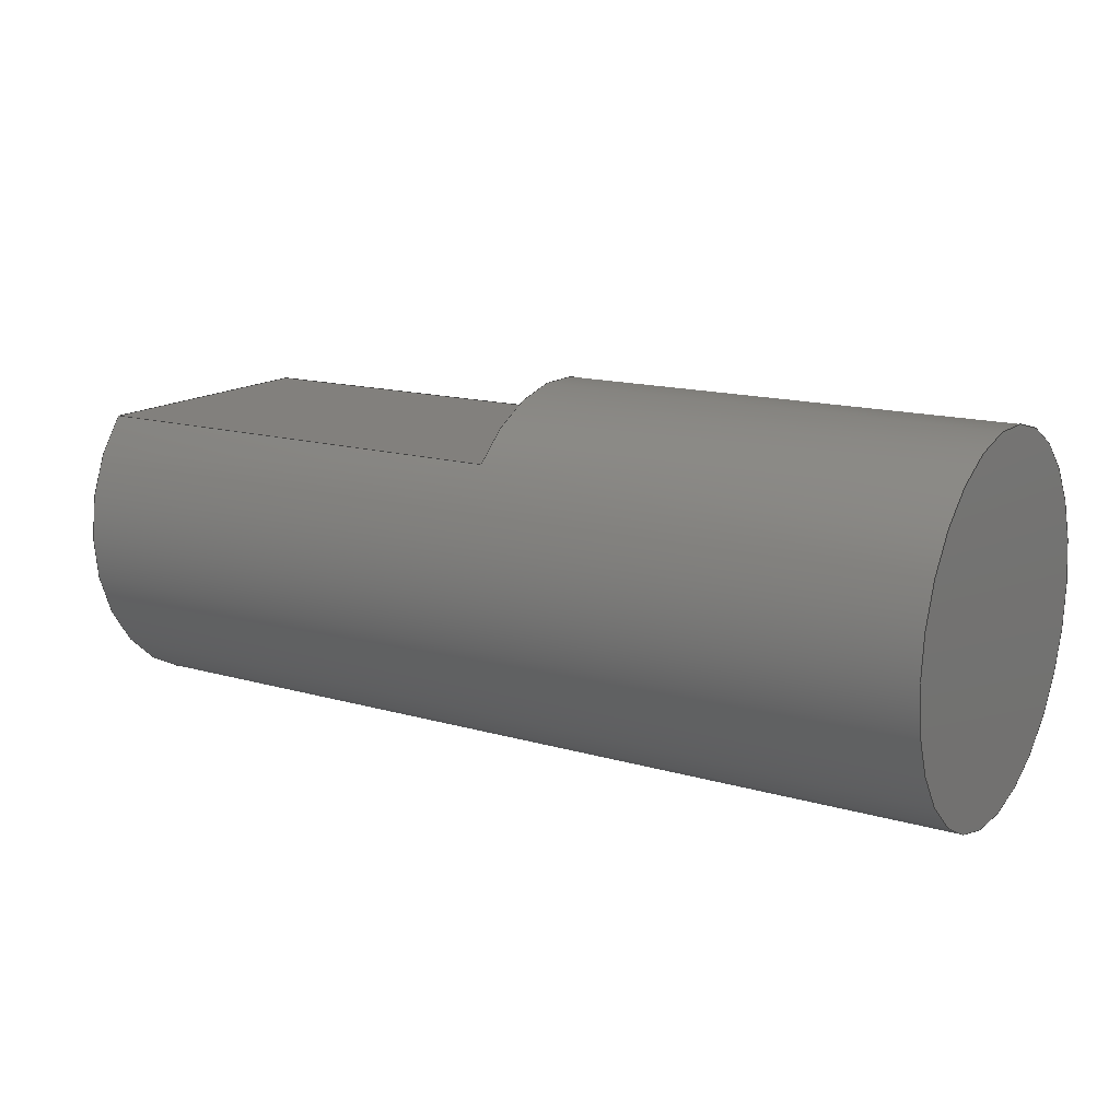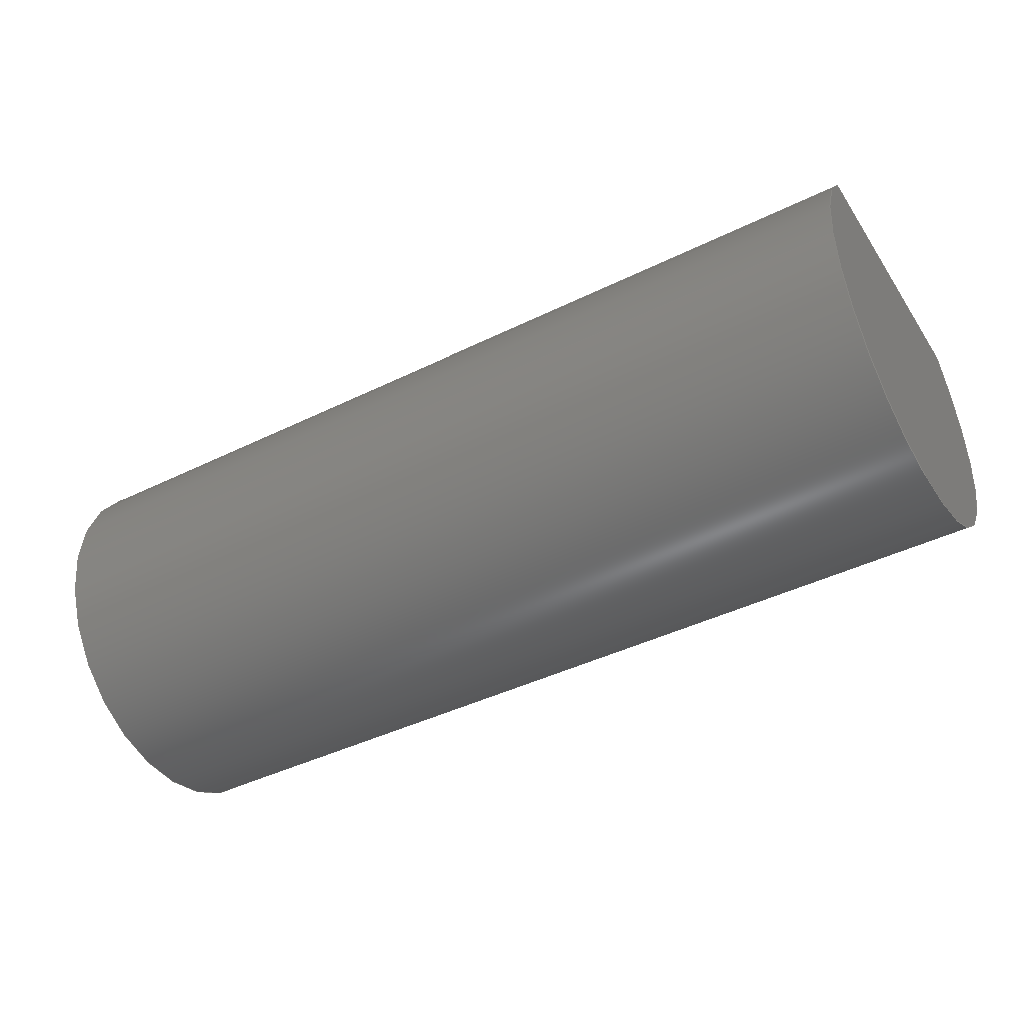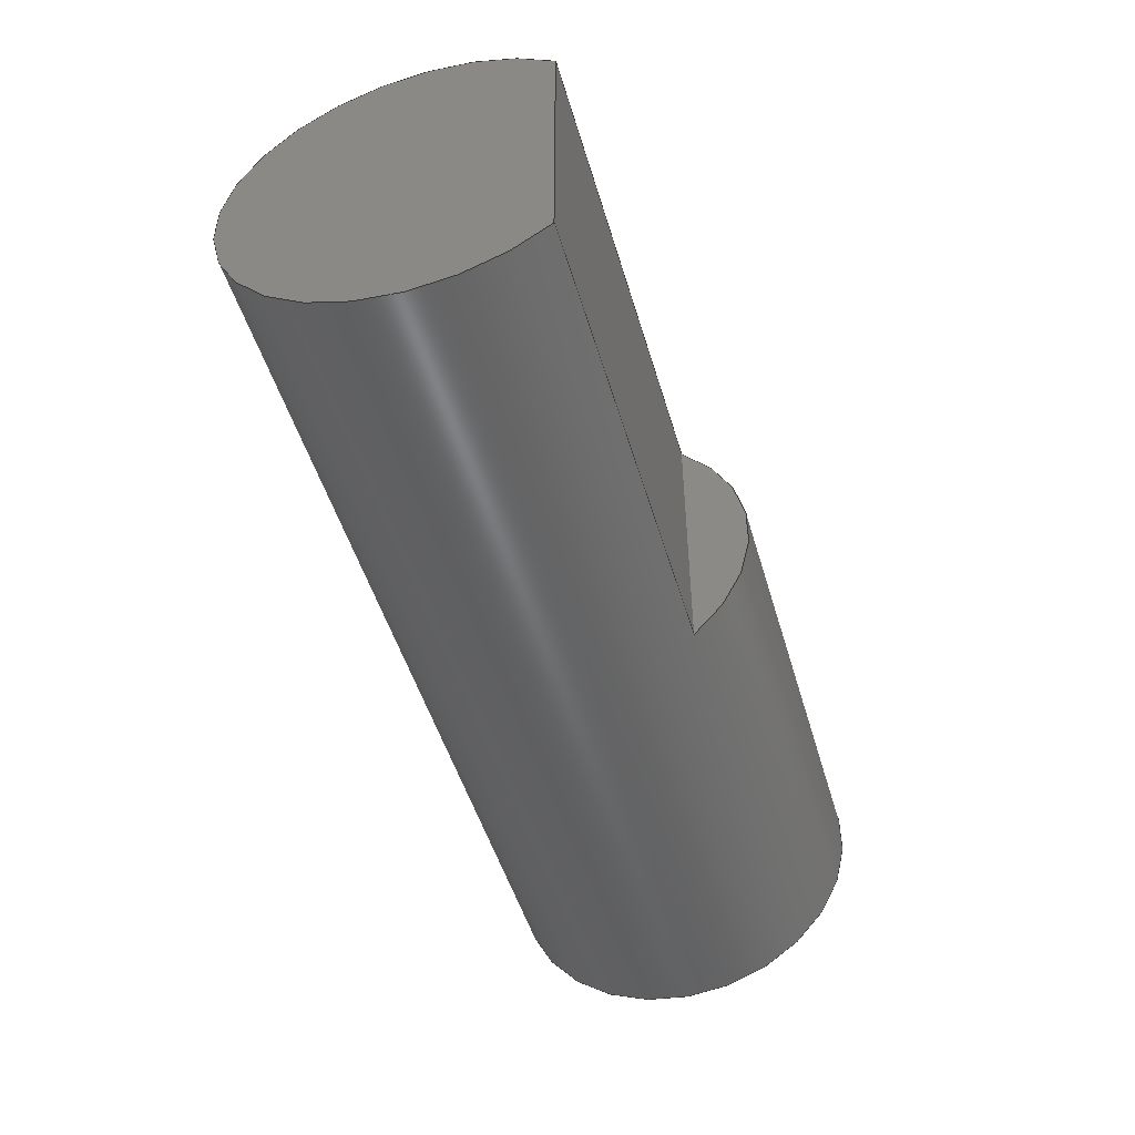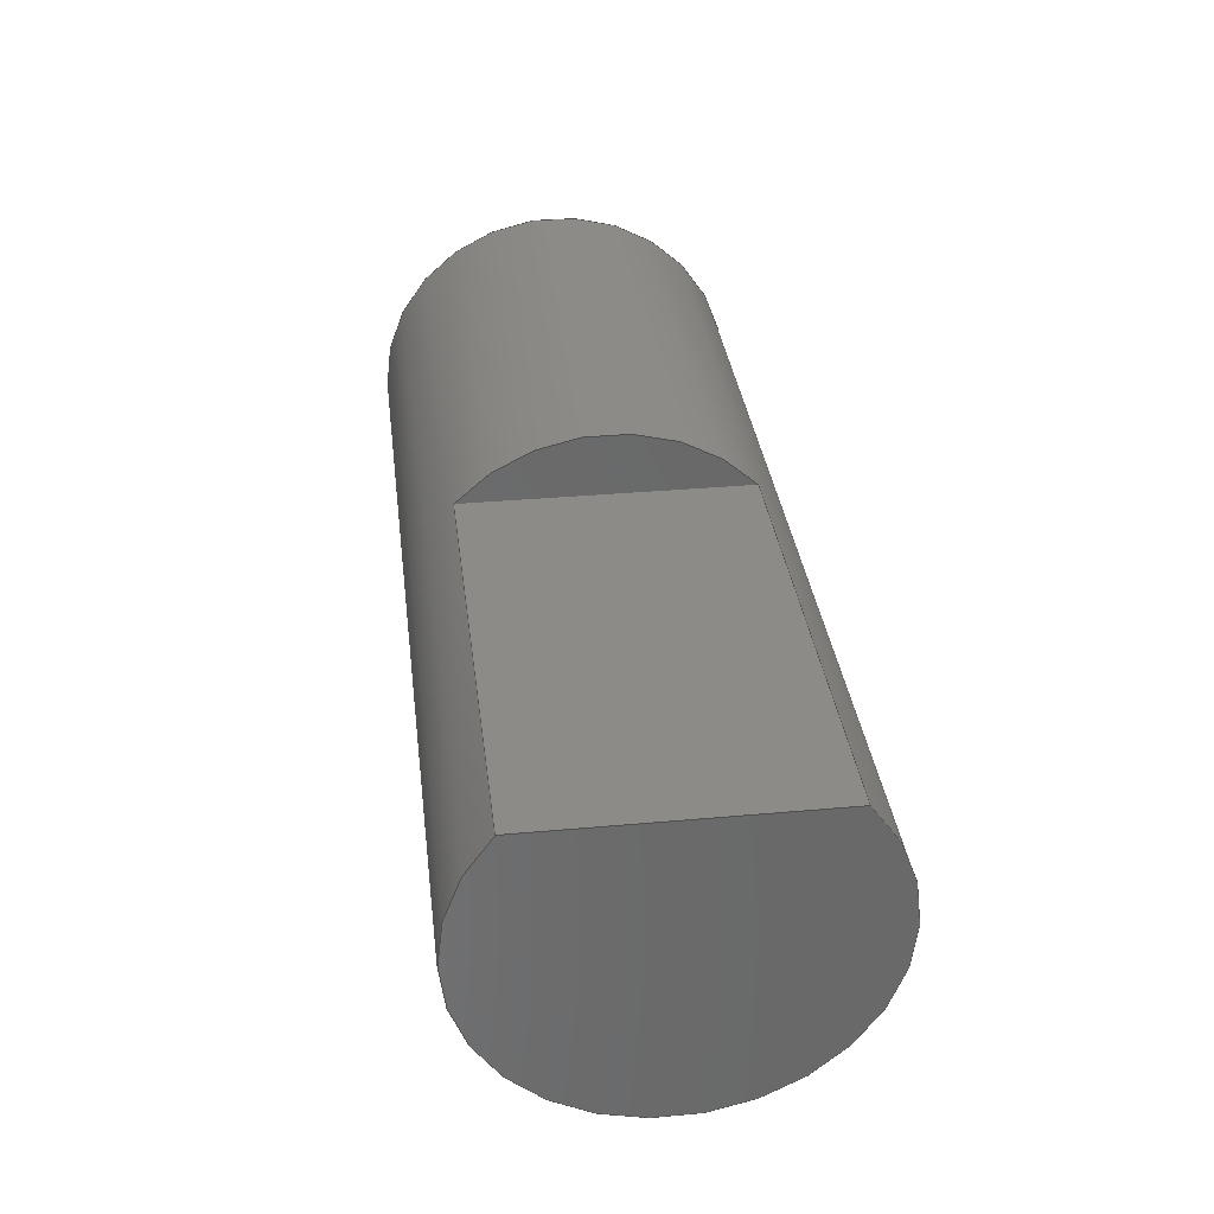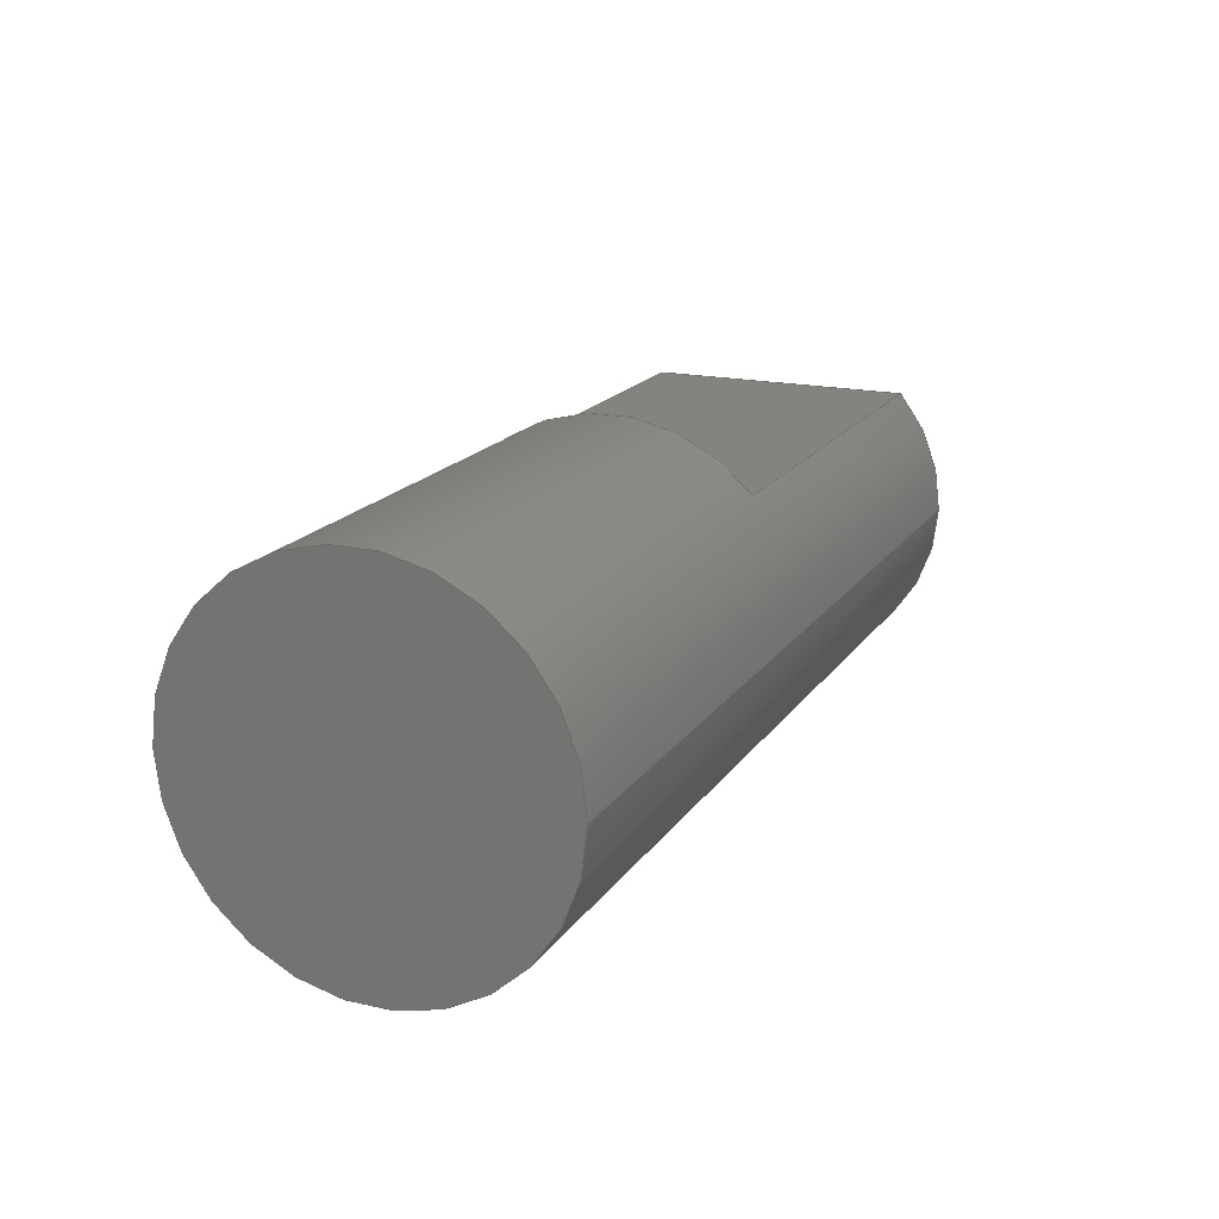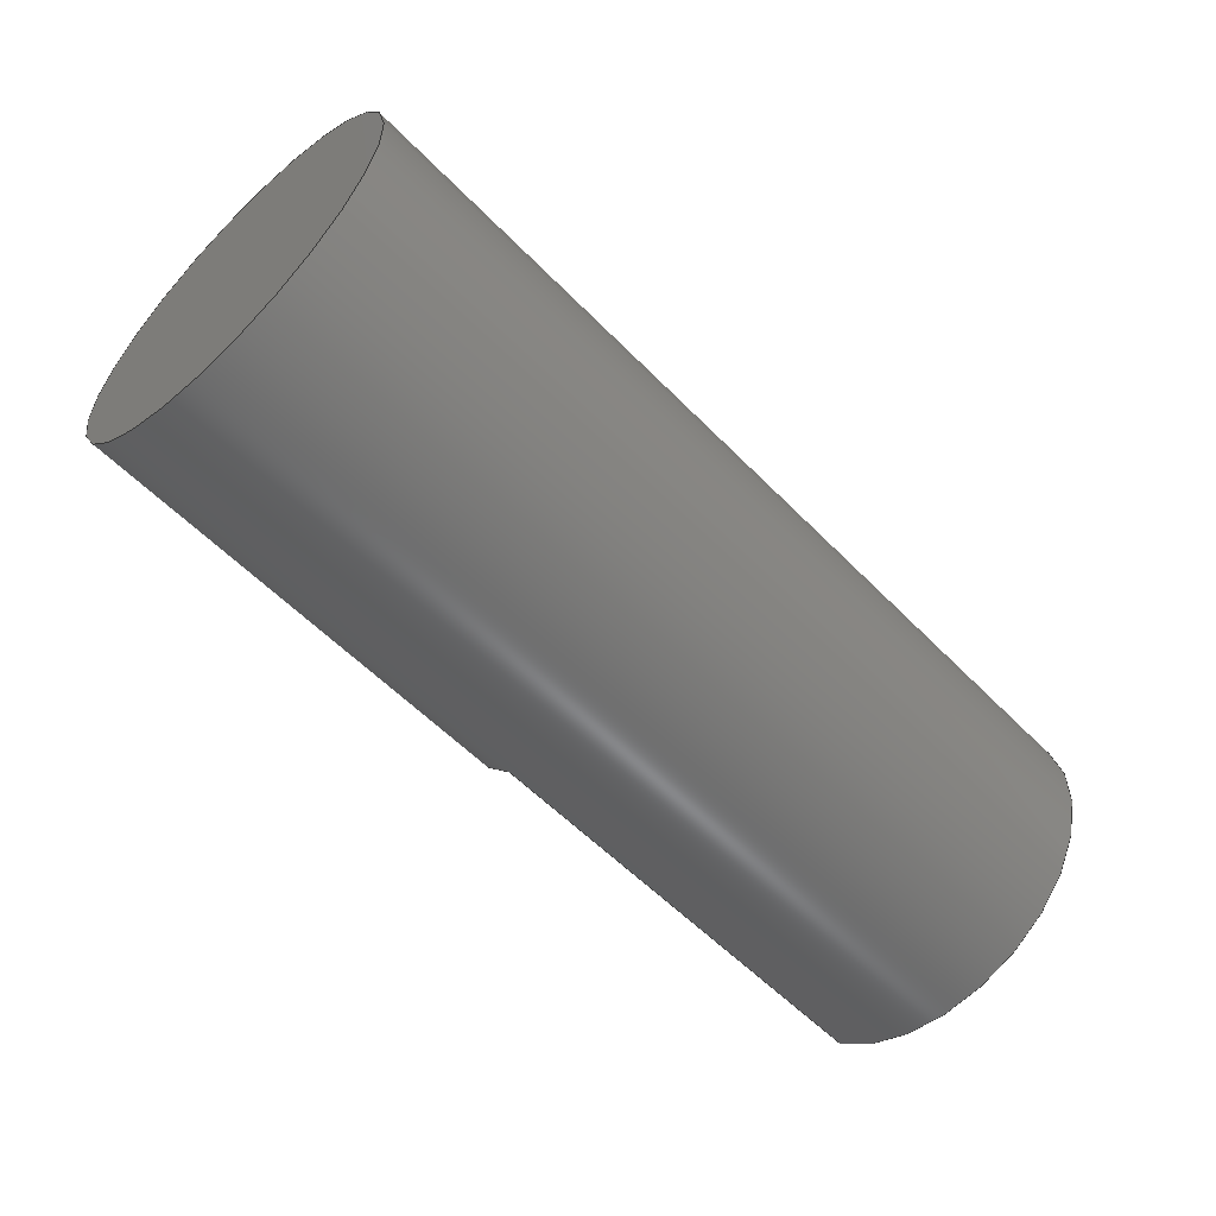
<metadata>
{"format":"step","ext":"step","renderer":"f3d","projection":"perspective","resolution":1024,"background":"white","views":[{"elev":14.9,"azim":-148.1,"up":"+Y"},{"elev":-42.1,"azim":30.6,"up":"+Y"},{"elev":-49.4,"azim":106.2,"up":"+Z"},{"elev":34.1,"azim":83.0,"up":"+Y"},{"elev":17.9,"azim":-66.4,"up":"+Y"},{"elev":-56.8,"azim":-46.6,"up":"+Z"}]}
</metadata>
<code>
ISO-10303-21;
DATA;
#1=MECHANICAL_DESIGN_GEOMETRIC_PRESENTATION_REPRESENTATION('',(#67,#68,
#69,#70,#71),#149);
#2=SHAPE_REPRESENTATION_RELATIONSHIP('SRR','None',#156,#3);
#3=ADVANCED_BREP_SHAPE_REPRESENTATION('',(#4),#148);
#4=MANIFOLD_SOLID_BREP('Body1',#77);
#5=CYLINDRICAL_SURFACE('',#97,0.075);
#6=CIRCLE('',#93,0.075);
#7=CIRCLE('',#95,0.075);
#8=CIRCLE('',#96,0.075);
#9=CIRCLE('',#98,0.075);
#10=FACE_OUTER_BOUND('',#15,.T.);
#11=FACE_OUTER_BOUND('',#16,.T.);
#12=FACE_OUTER_BOUND('',#17,.T.);
#13=FACE_OUTER_BOUND('',#18,.T.);
#14=FACE_OUTER_BOUND('',#19,.T.);
#15=EDGE_LOOP('',(#45,#46,#47,#48));
#16=EDGE_LOOP('',(#49,#50));
#17=EDGE_LOOP('',(#51,#52,#53));
#18=EDGE_LOOP('',(#54,#55,#56,#57,#58,#59,#60,#61));
#19=EDGE_LOOP('',(#62));
#20=LINE('',#129,#25);
#21=LINE('',#131,#26);
#22=LINE('',#133,#27);
#23=LINE('',#134,#28);
#24=LINE('',#144,#29);
#25=VECTOR('',#104,1);
#26=VECTOR('',#105,1);
#27=VECTOR('',#106,1);
#28=VECTOR('',#107,1);
#29=VECTOR('',#122,0.075);
#30=VERTEX_POINT('',#127);
#31=VERTEX_POINT('',#128);
#32=VERTEX_POINT('',#130);
#33=VERTEX_POINT('',#132);
#34=VERTEX_POINT('',#138);
#35=VERTEX_POINT('',#142);
#36=EDGE_CURVE('',#30,#31,#20,.T.);
#37=EDGE_CURVE('',#30,#32,#21,.T.);
#38=EDGE_CURVE('',#33,#32,#22,.T.);
#39=EDGE_CURVE('',#31,#33,#23,.T.);
#40=EDGE_CURVE('',#32,#30,#6,.T.);
#41=EDGE_CURVE('',#33,#34,#7,.T.);
#42=EDGE_CURVE('',#34,#31,#8,.T.);
#43=EDGE_CURVE('',#35,#35,#9,.T.);
#44=EDGE_CURVE('',#35,#34,#24,.T.);
#45=ORIENTED_EDGE('',*,*,#36,.F.);
#46=ORIENTED_EDGE('',*,*,#37,.T.);
#47=ORIENTED_EDGE('',*,*,#38,.F.);
#48=ORIENTED_EDGE('',*,*,#39,.F.);
#49=ORIENTED_EDGE('',*,*,#40,.F.);
#50=ORIENTED_EDGE('',*,*,#37,.F.);
#51=ORIENTED_EDGE('',*,*,#39,.T.);
#52=ORIENTED_EDGE('',*,*,#41,.T.);
#53=ORIENTED_EDGE('',*,*,#42,.T.);
#54=ORIENTED_EDGE('',*,*,#43,.F.);
#55=ORIENTED_EDGE('',*,*,#44,.T.);
#56=ORIENTED_EDGE('',*,*,#41,.F.);
#57=ORIENTED_EDGE('',*,*,#38,.T.);
#58=ORIENTED_EDGE('',*,*,#40,.T.);
#59=ORIENTED_EDGE('',*,*,#36,.T.);
#60=ORIENTED_EDGE('',*,*,#42,.F.);
#61=ORIENTED_EDGE('',*,*,#44,.F.);
#62=ORIENTED_EDGE('',*,*,#43,.T.);
#63=PLANE('',#91);
#64=PLANE('',#92);
#65=PLANE('',#94);
#66=PLANE('',#99);
#67=STYLED_ITEM('',(#166),#72);
#68=STYLED_ITEM('',(#167),#73);
#69=STYLED_ITEM('',(#167),#74);
#70=STYLED_ITEM('',(#168),#75);
#71=STYLED_ITEM('',(#165),#4);
#72=ADVANCED_FACE('',(#10),#63,.F.);
#73=ADVANCED_FACE('',(#11),#64,.F.);
#74=ADVANCED_FACE('',(#12),#65,.T.);
#75=ADVANCED_FACE('',(#13),#5,.T.);
#76=ADVANCED_FACE('',(#14),#66,.F.);
#77=CLOSED_SHELL('',(#72,#73,#74,#75,#76));
#78=DERIVED_UNIT_ELEMENT(#80,1);
#79=DERIVED_UNIT_ELEMENT(#151,3);
#80=(
MASS_UNIT()
NAMED_UNIT(*)
SI_UNIT(.KILO.,.GRAM.)
);
#81=DERIVED_UNIT((#78,#79));
#82=MEASURE_REPRESENTATION_ITEM('density measure',
POSITIVE_RATIO_MEASURE(7850),#81);
#83=PROPERTY_DEFINITION_REPRESENTATION(#88,#85);
#84=PROPERTY_DEFINITION_REPRESENTATION(#89,#86);
#85=REPRESENTATION('material name',(#87),#148);
#86=REPRESENTATION('density',(#82),#148);
#87=DESCRIPTIVE_REPRESENTATION_ITEM('Steel','Steel');
#88=PROPERTY_DEFINITION('material property','material name',#158);
#89=PROPERTY_DEFINITION('material property','density of part',#158);
#90=AXIS2_PLACEMENT_3D('placement',#125,#100,#101);
#91=AXIS2_PLACEMENT_3D('',#126,#102,#103);
#92=AXIS2_PLACEMENT_3D('',#135,#108,#109);
#93=AXIS2_PLACEMENT_3D('',#136,#110,#111);
#94=AXIS2_PLACEMENT_3D('',#137,#112,#113);
#95=AXIS2_PLACEMENT_3D('',#139,#114,#115);
#96=AXIS2_PLACEMENT_3D('',#140,#116,#117);
#97=AXIS2_PLACEMENT_3D('',#141,#118,#119);
#98=AXIS2_PLACEMENT_3D('',#143,#120,#121);
#99=AXIS2_PLACEMENT_3D('',#145,#123,#124);
#100=DIRECTION('axis',(0,0,1));
#101=DIRECTION('refdir',(1,0,0));
#102=DIRECTION('center_axis',(0,-1,0));
#103=DIRECTION('ref_axis',(0,0,1));
#104=DIRECTION('',(1,0,0));
#105=DIRECTION('',(0,0,1));
#106=DIRECTION('',(-1,0,0));
#107=DIRECTION('',(0,0,1));
#108=DIRECTION('center_axis',(-1,0,0));
#109=DIRECTION('ref_axis',(0,0,1));
#110=DIRECTION('center_axis',(-1,0,0));
#111=DIRECTION('ref_axis',(0,0,-1));
#112=DIRECTION('center_axis',(1,0,0));
#113=DIRECTION('ref_axis',(0,0,-1));
#114=DIRECTION('center_axis',(1,0,0));
#115=DIRECTION('ref_axis',(0,0,-1));
#116=DIRECTION('center_axis',(1,0,0));
#117=DIRECTION('ref_axis',(0,0,-1));
#118=DIRECTION('center_axis',(-1,0,0));
#119=DIRECTION('ref_axis',(0,0,-1));
#120=DIRECTION('center_axis',(-1,0,0));
#121=DIRECTION('ref_axis',(0,0,-1));
#122=DIRECTION('',(1,0,0));
#123=DIRECTION('center_axis',(1,0,0));
#124=DIRECTION('ref_axis',(0,0,-1));
#125=CARTESIAN_POINT('',(0,0,0));
#126=CARTESIAN_POINT('Origin',(0,0.05,-0.15));
#127=CARTESIAN_POINT('',(-0.187,0.05,-0.0559));
#128=CARTESIAN_POINT('',(0,0.05,-0.0559));
#129=CARTESIAN_POINT('',(0,0.05,-0.0559));
#130=CARTESIAN_POINT('',(-0.187,0.05,0.0559));
#131=CARTESIAN_POINT('',(-0.187,0.05,0.15));
#132=CARTESIAN_POINT('',(0,0.05,0.0559));
#133=CARTESIAN_POINT('',(0,0.05,0.0559));
#134=CARTESIAN_POINT('',(0,0.05,-0.075));
#135=CARTESIAN_POINT('Origin',(-0.187,0.085,0));
#136=CARTESIAN_POINT('Origin',(-0.187,0,0));
#137=CARTESIAN_POINT('Origin',(0,0,0));
#138=CARTESIAN_POINT('',(0,9.185e-18,0.075));
#139=CARTESIAN_POINT('Origin',(0,0,0));
#140=CARTESIAN_POINT('Origin',(0,0,0));
#141=CARTESIAN_POINT('Origin',(0,0,0));
#142=CARTESIAN_POINT('',(-0.375,-9.185e-18,0.075));
#143=CARTESIAN_POINT('Origin',(-0.375,0,0));
#144=CARTESIAN_POINT('',(0,9.185e-18,0.075));
#145=CARTESIAN_POINT('Origin',(-0.375,0,0));
#146=UNCERTAINTY_MEASURE_WITH_UNIT(LENGTH_MEASURE(0.001),#150,
'DISTANCE_ACCURACY_VALUE',
'Maximum model space distance between geometric entities at asserted c
onnectivities');
#147=UNCERTAINTY_MEASURE_WITH_UNIT(LENGTH_MEASURE(0.001),#150,
'DISTANCE_ACCURACY_VALUE',
'Maximum model space distance between geometric entities at asserted c
onnectivities');
#148=(
GEOMETRIC_REPRESENTATION_CONTEXT(3)
GLOBAL_UNCERTAINTY_ASSIGNED_CONTEXT((#146))
GLOBAL_UNIT_ASSIGNED_CONTEXT((#150,#152,#153))
REPRESENTATION_CONTEXT('','3D')
);
#149=(
GEOMETRIC_REPRESENTATION_CONTEXT(3)
GLOBAL_UNCERTAINTY_ASSIGNED_CONTEXT((#147))
GLOBAL_UNIT_ASSIGNED_CONTEXT((#150,#152,#153))
REPRESENTATION_CONTEXT('','3D')
);
#150=(
LENGTH_UNIT()
NAMED_UNIT(*)
SI_UNIT(.CENTI.,.METRE.)
);
#151=(
LENGTH_UNIT()
NAMED_UNIT(*)
SI_UNIT($,.METRE.)
);
#152=(
NAMED_UNIT(*)
PLANE_ANGLE_UNIT()
SI_UNIT($,.RADIAN.)
);
#153=(
NAMED_UNIT(*)
SI_UNIT($,.STERADIAN.)
SOLID_ANGLE_UNIT()
);
#154=SHAPE_DEFINITION_REPRESENTATION(#155,#156);
#155=PRODUCT_DEFINITION_SHAPE('',$,#158);
#156=SHAPE_REPRESENTATION('',(#90),#148);
#157=PRODUCT_DEFINITION_CONTEXT('part definition',#162,'design');
#158=PRODUCT_DEFINITION('Untitled','Untitled',#159,#157);
#159=PRODUCT_DEFINITION_FORMATION('',$,#164);
#160=PRODUCT_RELATED_PRODUCT_CATEGORY('Untitled','Untitled',(#164));
#161=APPLICATION_PROTOCOL_DEFINITION('international standard',
'automotive_design',2009,#162);
#162=APPLICATION_CONTEXT(
'Core Data for Automotive Mechanical Design Process');
#163=PRODUCT_CONTEXT('part definition',#162,'mechanical');
#164=PRODUCT('Untitled','Untitled',$,(#163));
#165=PRESENTATION_STYLE_ASSIGNMENT((#169));
#166=PRESENTATION_STYLE_ASSIGNMENT((#170));
#167=PRESENTATION_STYLE_ASSIGNMENT((#171));
#168=PRESENTATION_STYLE_ASSIGNMENT((#172));
#169=SURFACE_STYLE_USAGE(.BOTH.,#173);
#170=SURFACE_STYLE_USAGE(.BOTH.,#174);
#171=SURFACE_STYLE_USAGE(.BOTH.,#175);
#172=SURFACE_STYLE_USAGE(.BOTH.,#176);
#173=SURFACE_SIDE_STYLE('',(#177));
#174=SURFACE_SIDE_STYLE('',(#178));
#175=SURFACE_SIDE_STYLE('',(#179));
#176=SURFACE_SIDE_STYLE('',(#180));
#177=SURFACE_STYLE_FILL_AREA(#181);
#178=SURFACE_STYLE_FILL_AREA(#182);
#179=SURFACE_STYLE_FILL_AREA(#183);
#180=SURFACE_STYLE_FILL_AREA(#184);
#181=FILL_AREA_STYLE('Steel - Satin',(#185));
#182=FILL_AREA_STYLE('Coating - Titanium Nitride',(#186));
#183=FILL_AREA_STYLE('Gemstone - Ruby',(#187));
#184=FILL_AREA_STYLE('Titanium - Polished',(#188));
#185=FILL_AREA_STYLE_COLOUR('Steel - Satin',#189);
#186=FILL_AREA_STYLE_COLOUR('Coating - Titanium Nitride',#190);
#187=FILL_AREA_STYLE_COLOUR('Gemstone - Ruby',#191);
#188=FILL_AREA_STYLE_COLOUR('Titanium - Polished',#192);
#189=COLOUR_RGB('Steel - Satin',0.6275,0.6275,0.6275);
#190=COLOUR_RGB('Coating - Titanium Nitride',0.8314,0.7294,
0.4);
#191=COLOUR_RGB('Gemstone - Ruby',0.9765,0.1529,0.1529);
#192=COLOUR_RGB('Titanium - Polished',0.749,0.7294,
0.702);
ENDSEC;
END-ISO-10303-21;

</code>
